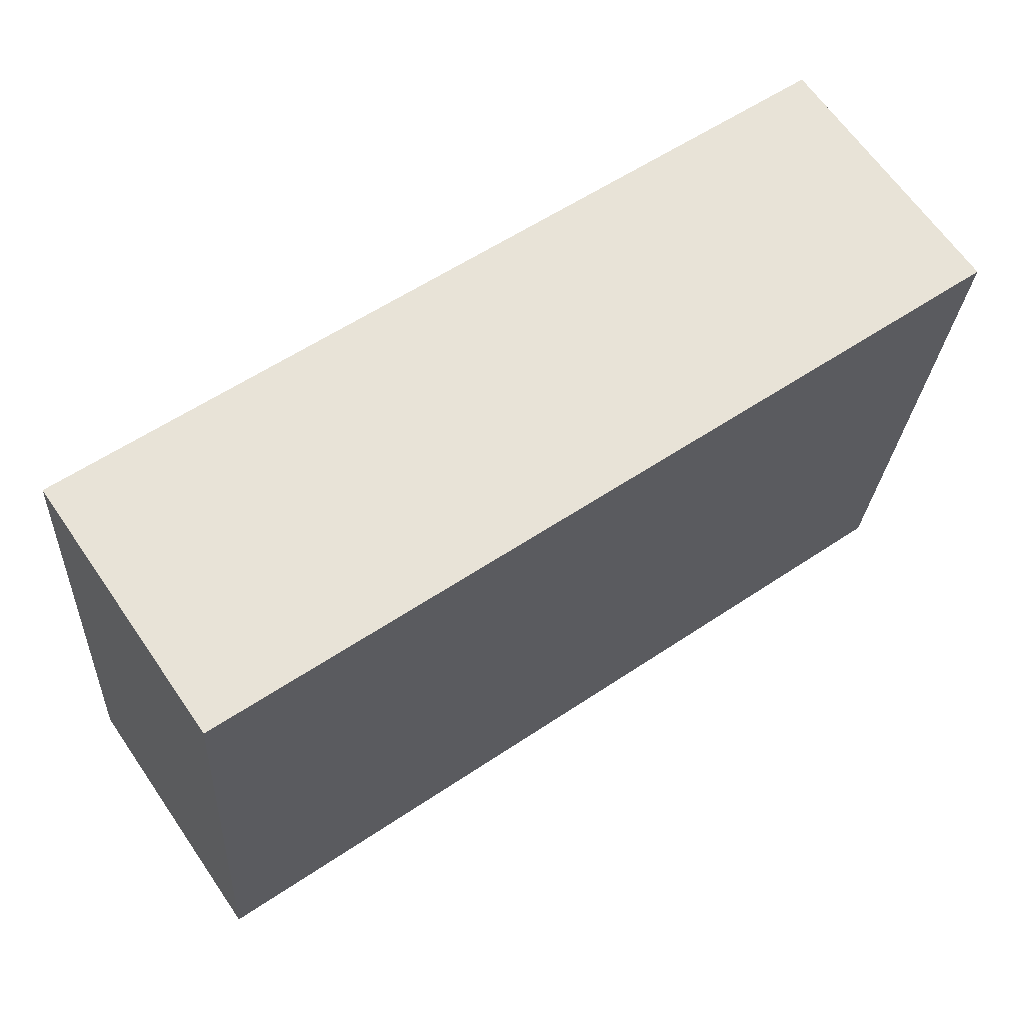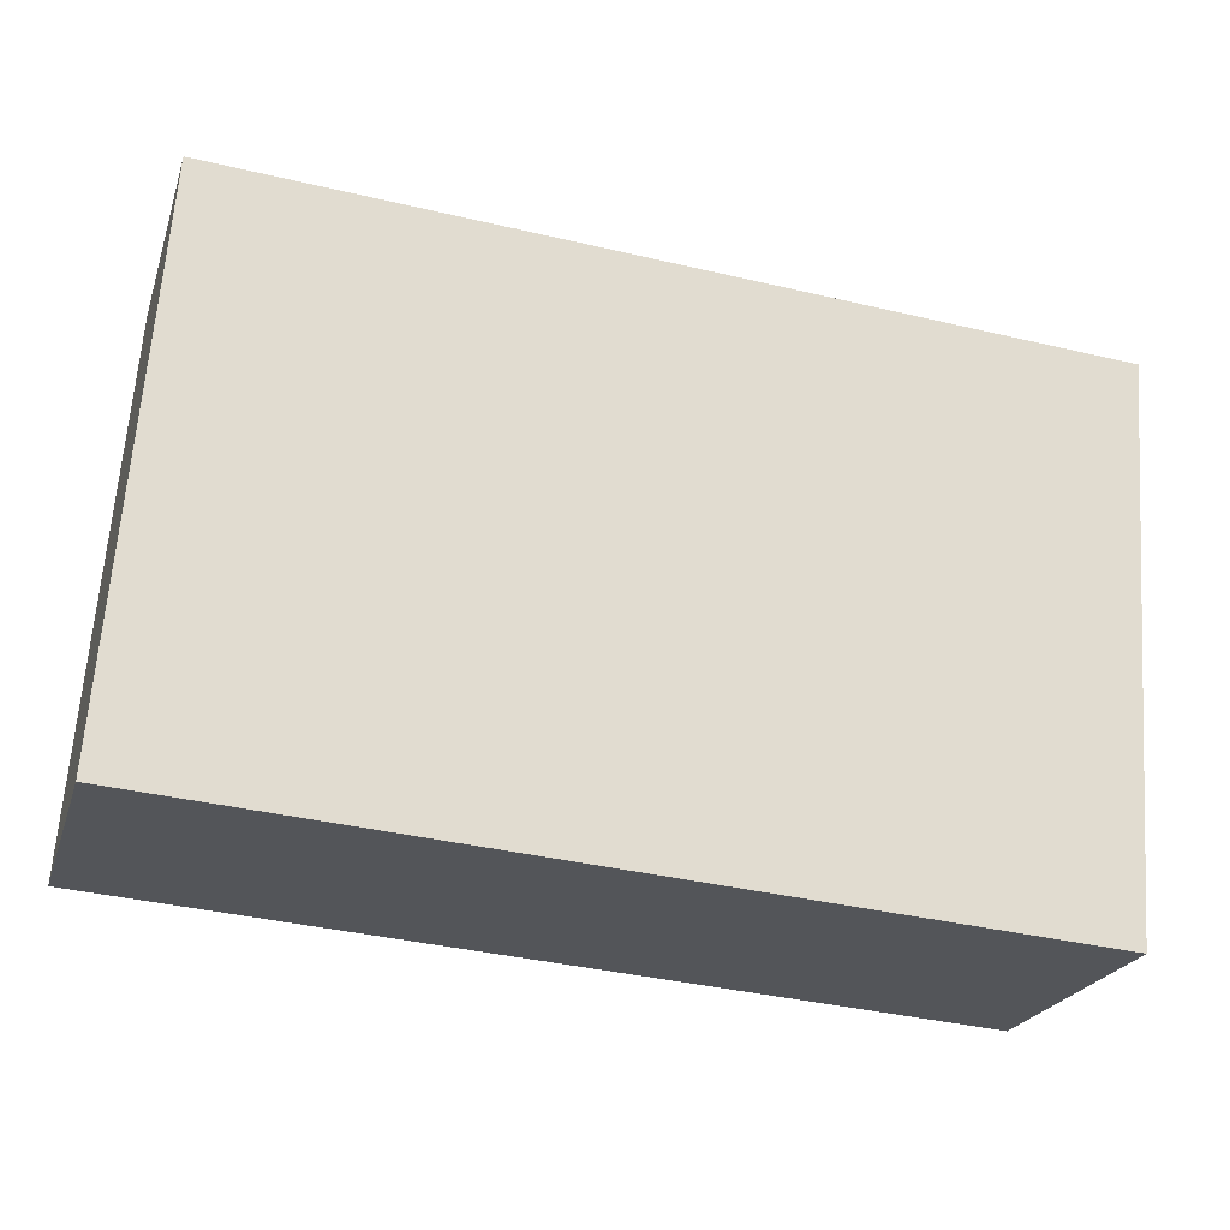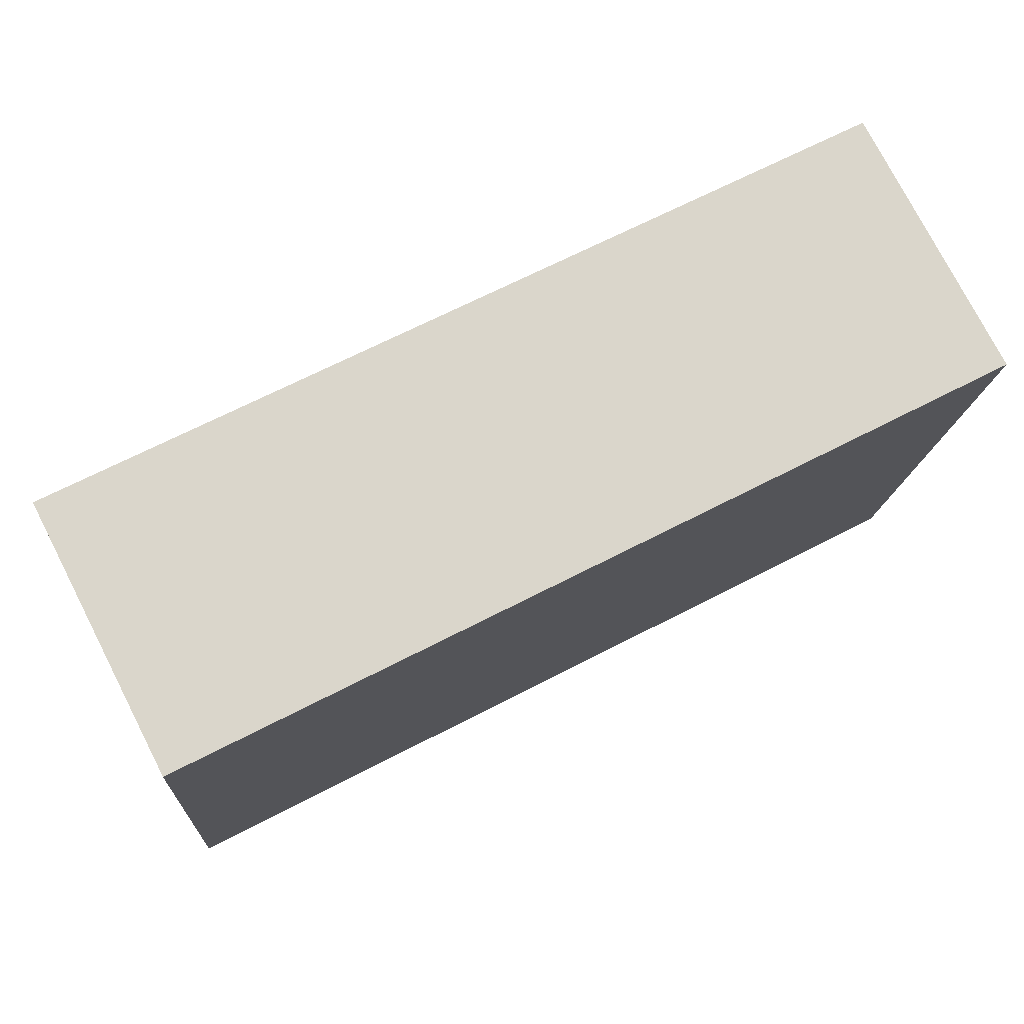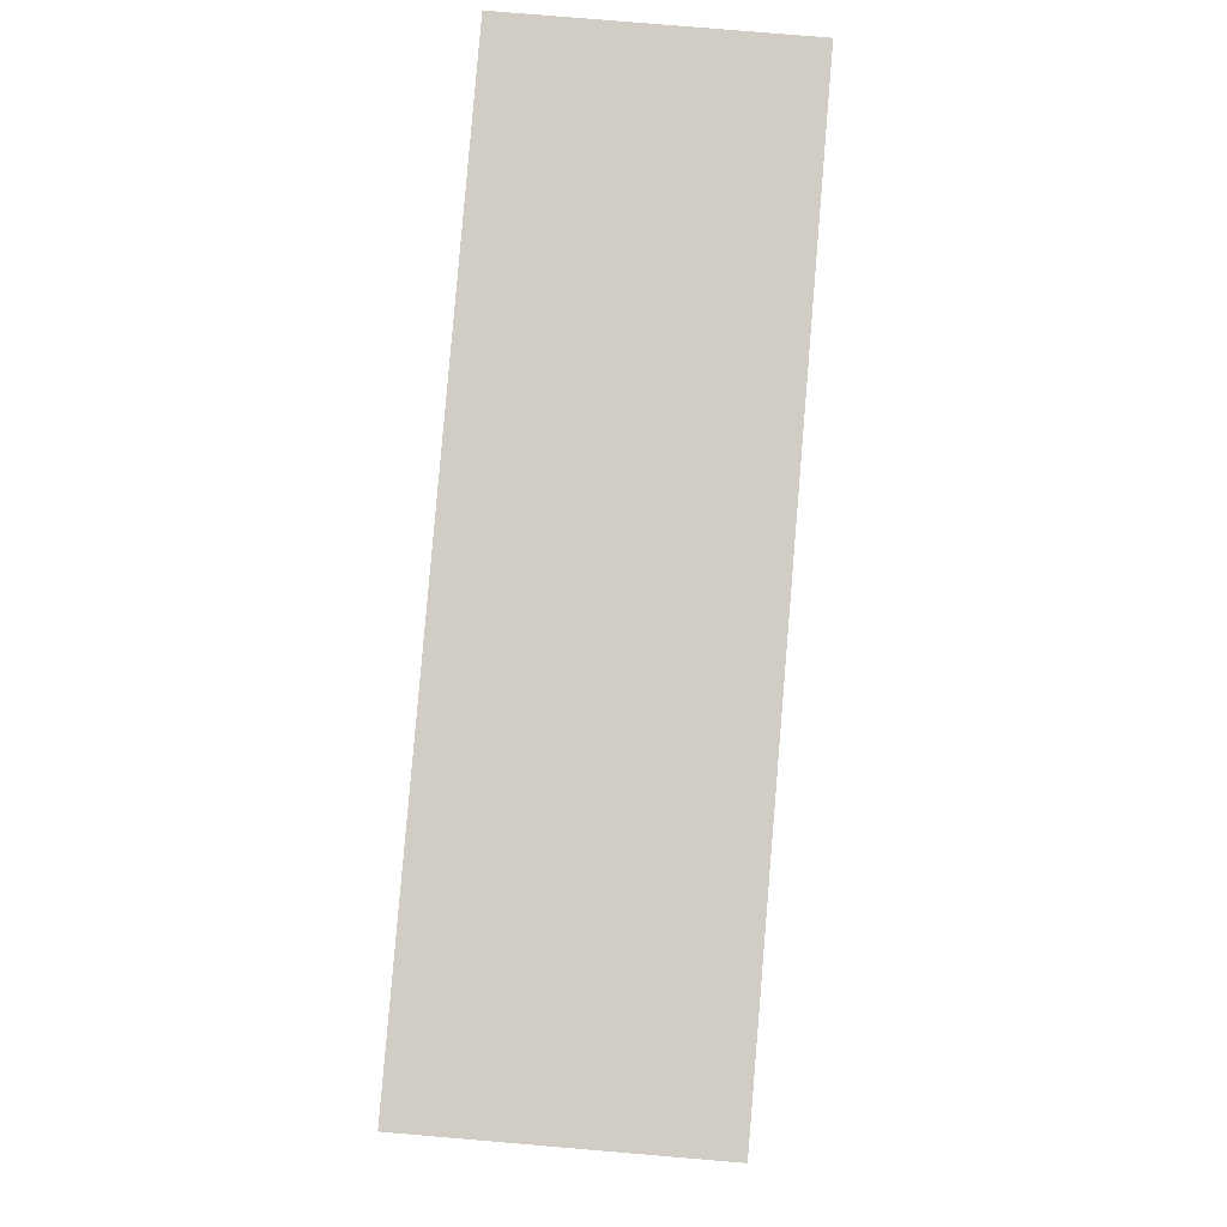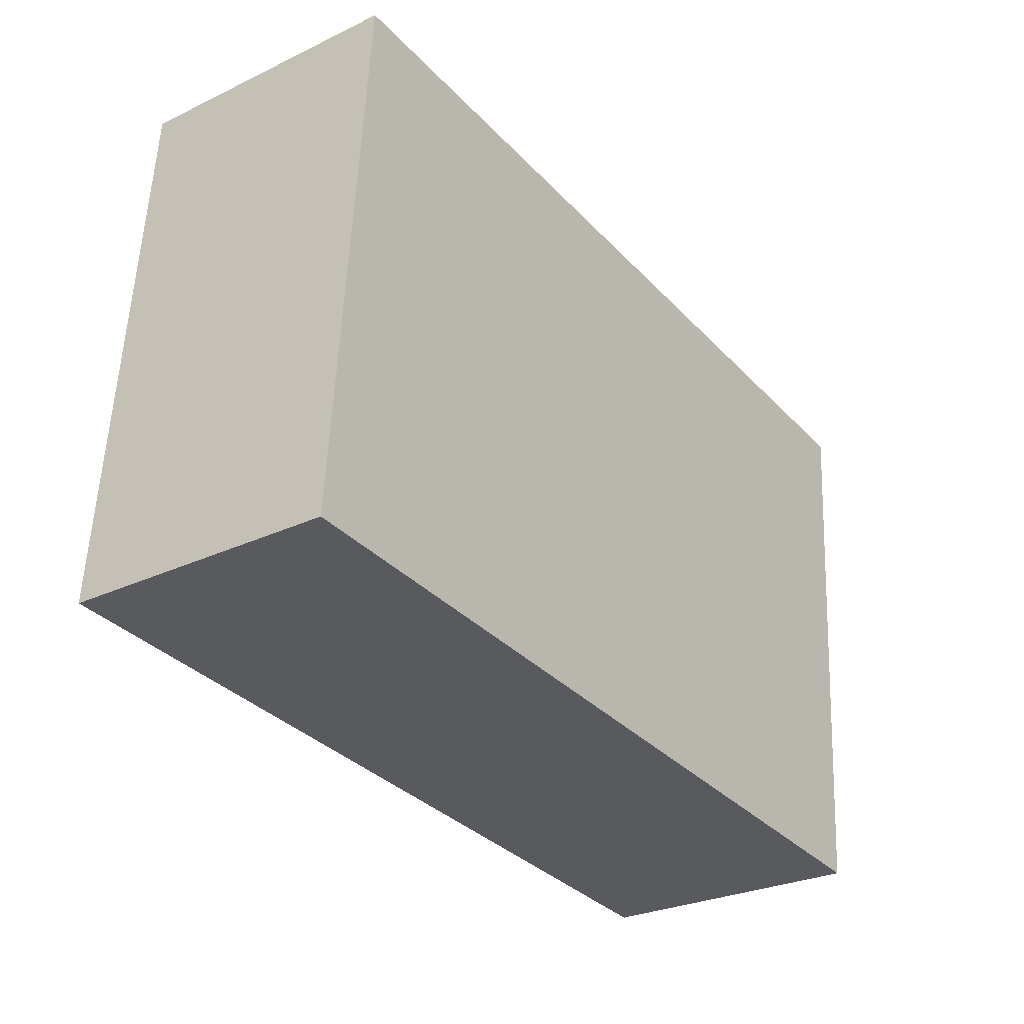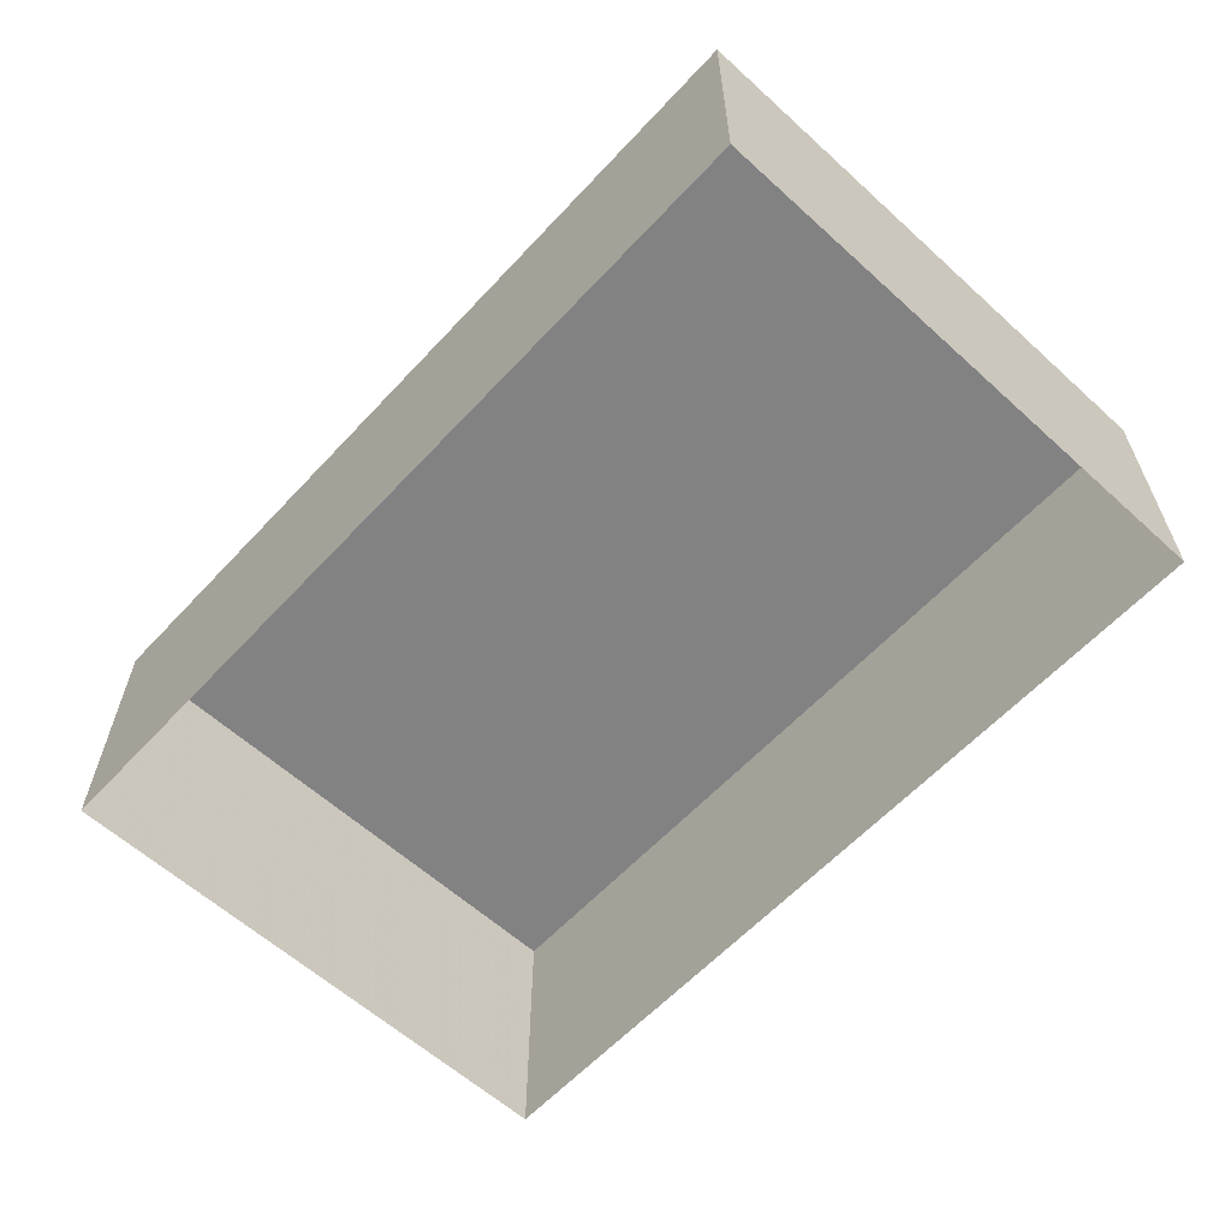
<metadata>
{"format":"obj","ext":"obj","renderer":"f3d","projection":"perspective","resolution":1024,"background":"white","views":[{"elev":65.3,"azim":-34.7,"up":"+Y"},{"elev":-23.0,"azim":-15.9,"up":"+Y"},{"elev":76.5,"azim":-27.2,"up":"+Y"},{"elev":78.9,"azim":94.8,"up":"+Y"},{"elev":-28.0,"azim":-54.2,"up":"+Y"},{"elev":-60.8,"azim":42.9,"up":"+Z"}]}
</metadata>
<code>
v -8114 -4.082e+04 2.926
v -8114 -4.082e+04 2.927
v -8124 -4.082e+04 2.926
v -8123 -4.082e+04 2.925
v -8114 -4.082e+04 5.878
v -8123 -4.082e+04 5.877
v -8124 -4.082e+04 5.878
v -8114 -4.082e+04 5.879
f 1 2 3
f 4 1 3
f 5 6 7
f 8 5 7
f 6 4 3
f 7 6 3
f 6 1 4
f 6 5 1
f 5 2 1
f 5 8 2
f 7 3 2
f 8 7 2

</code>
